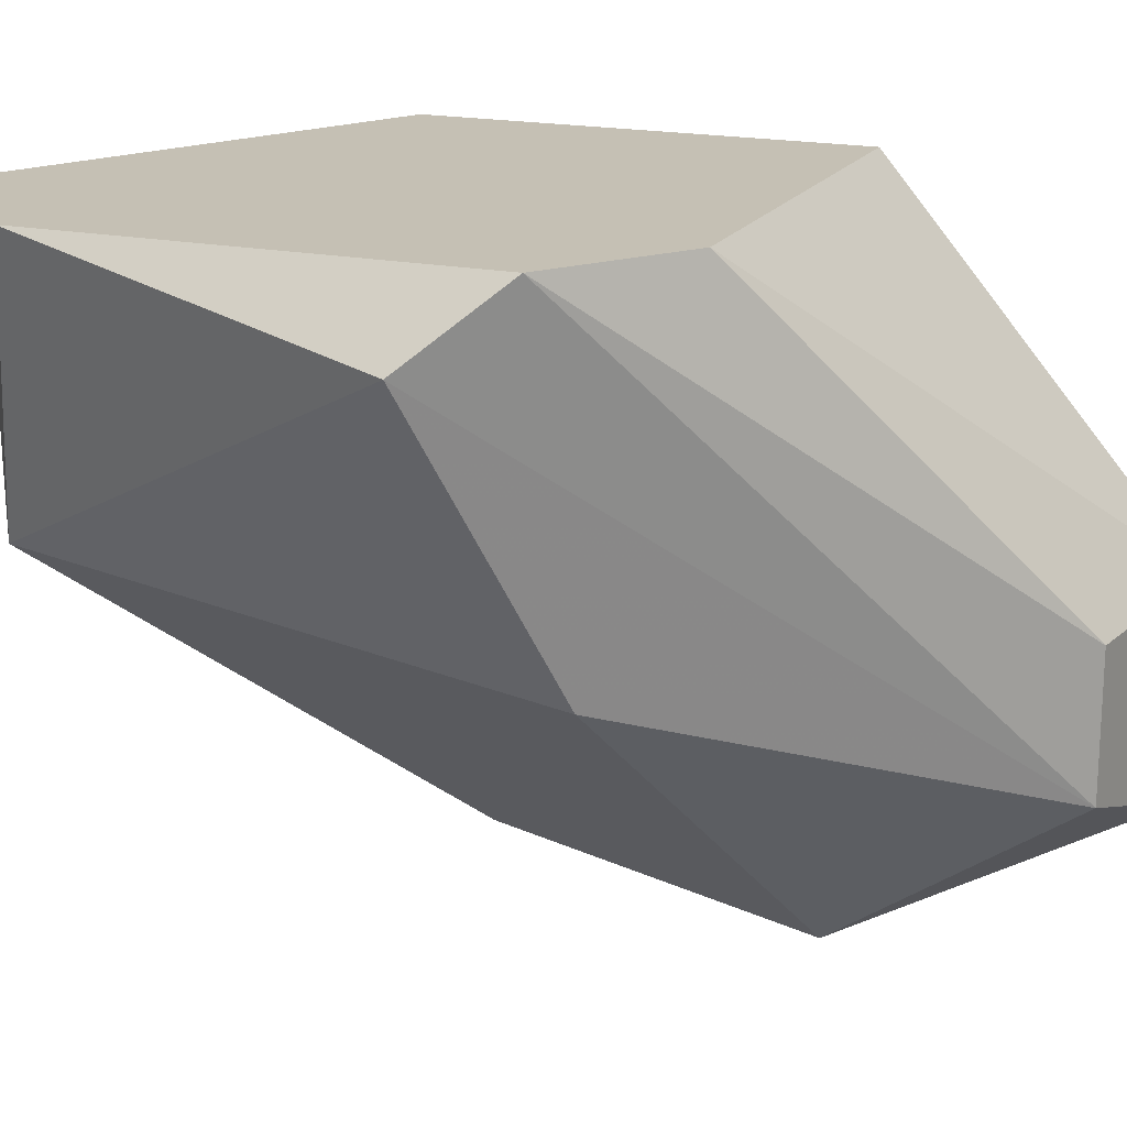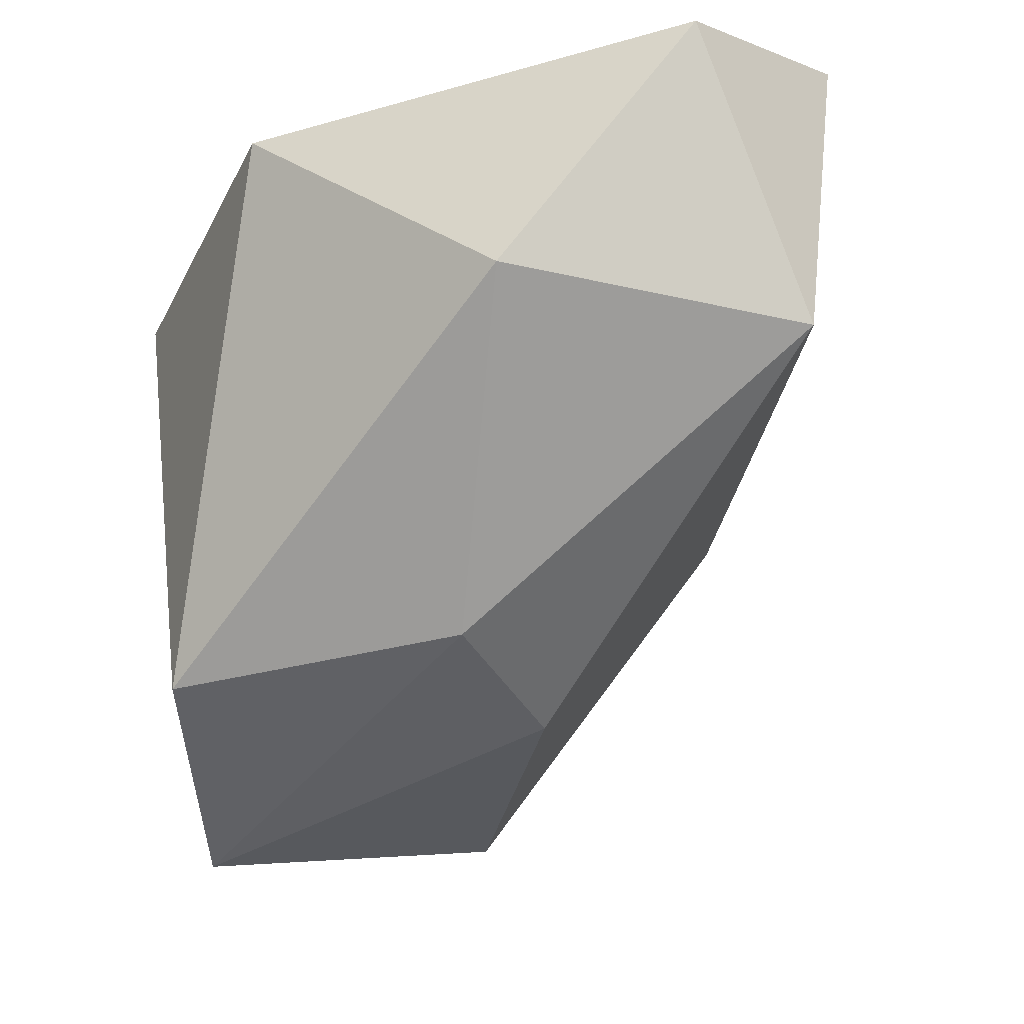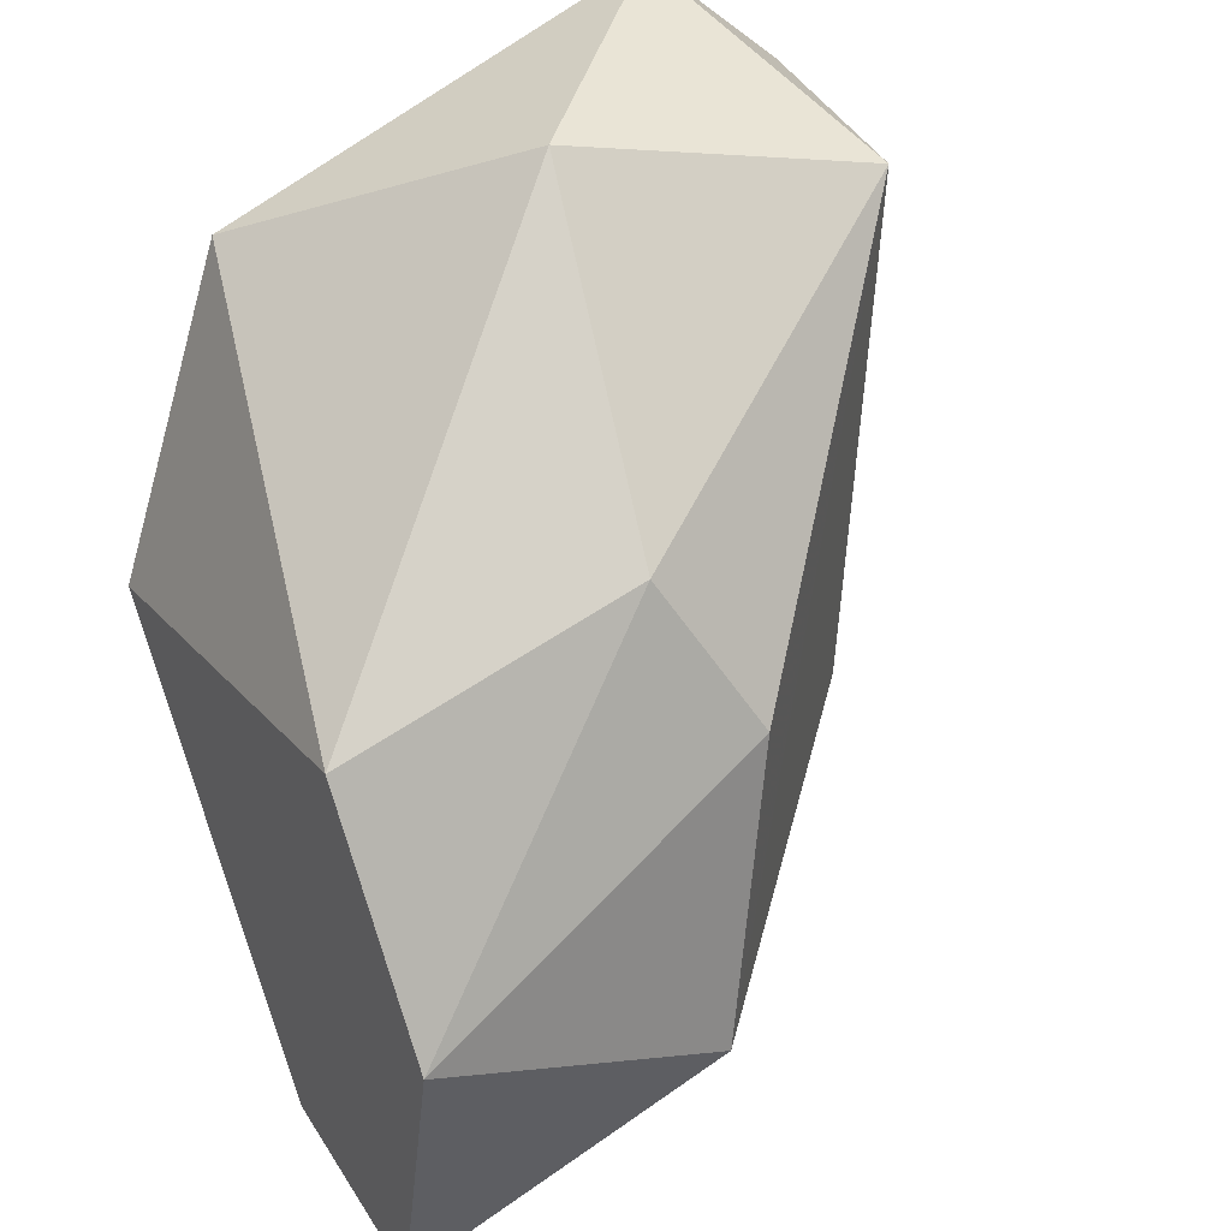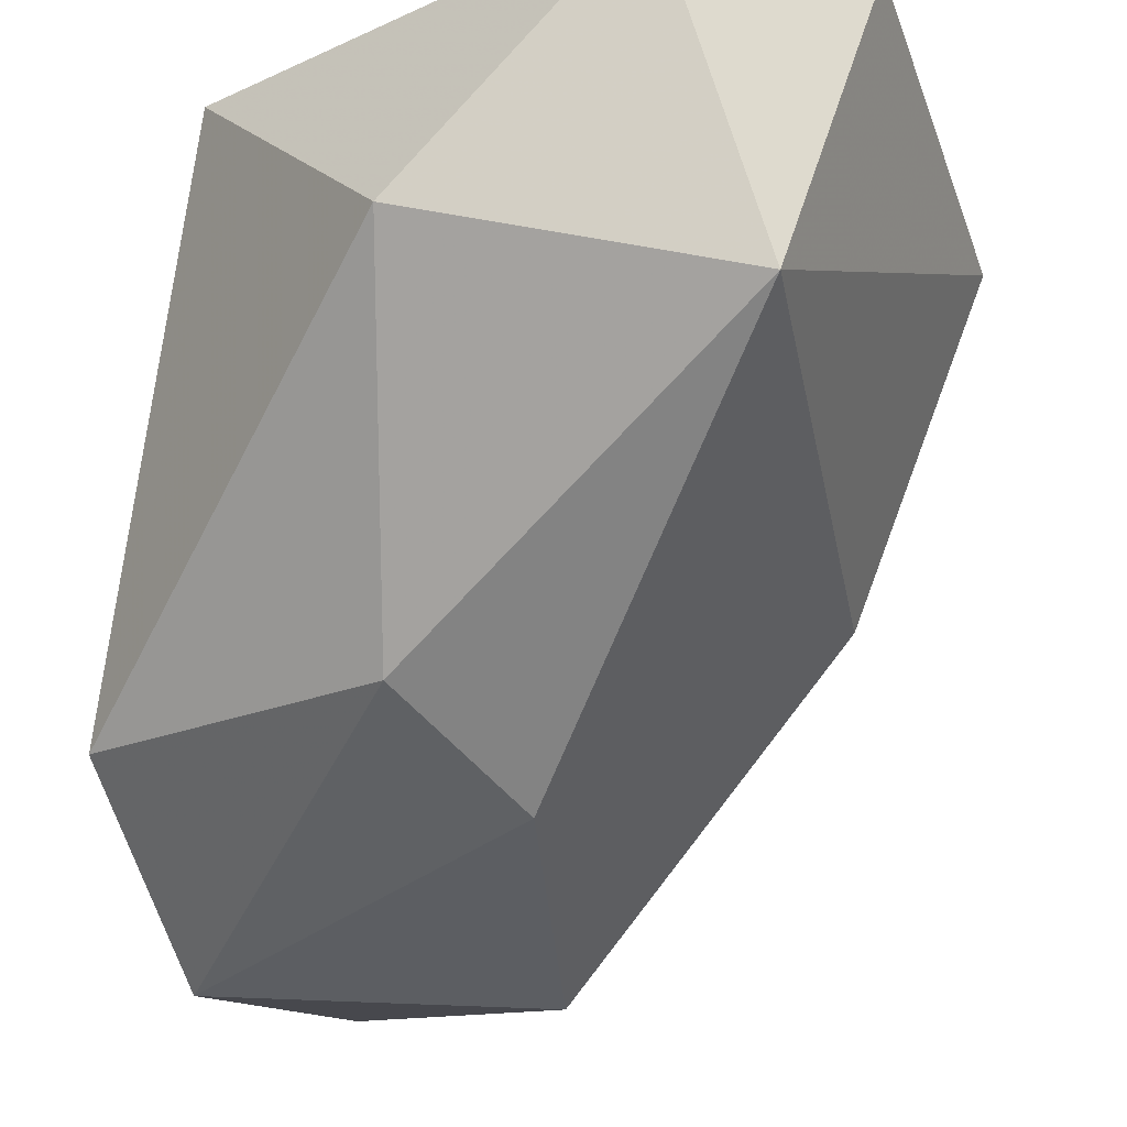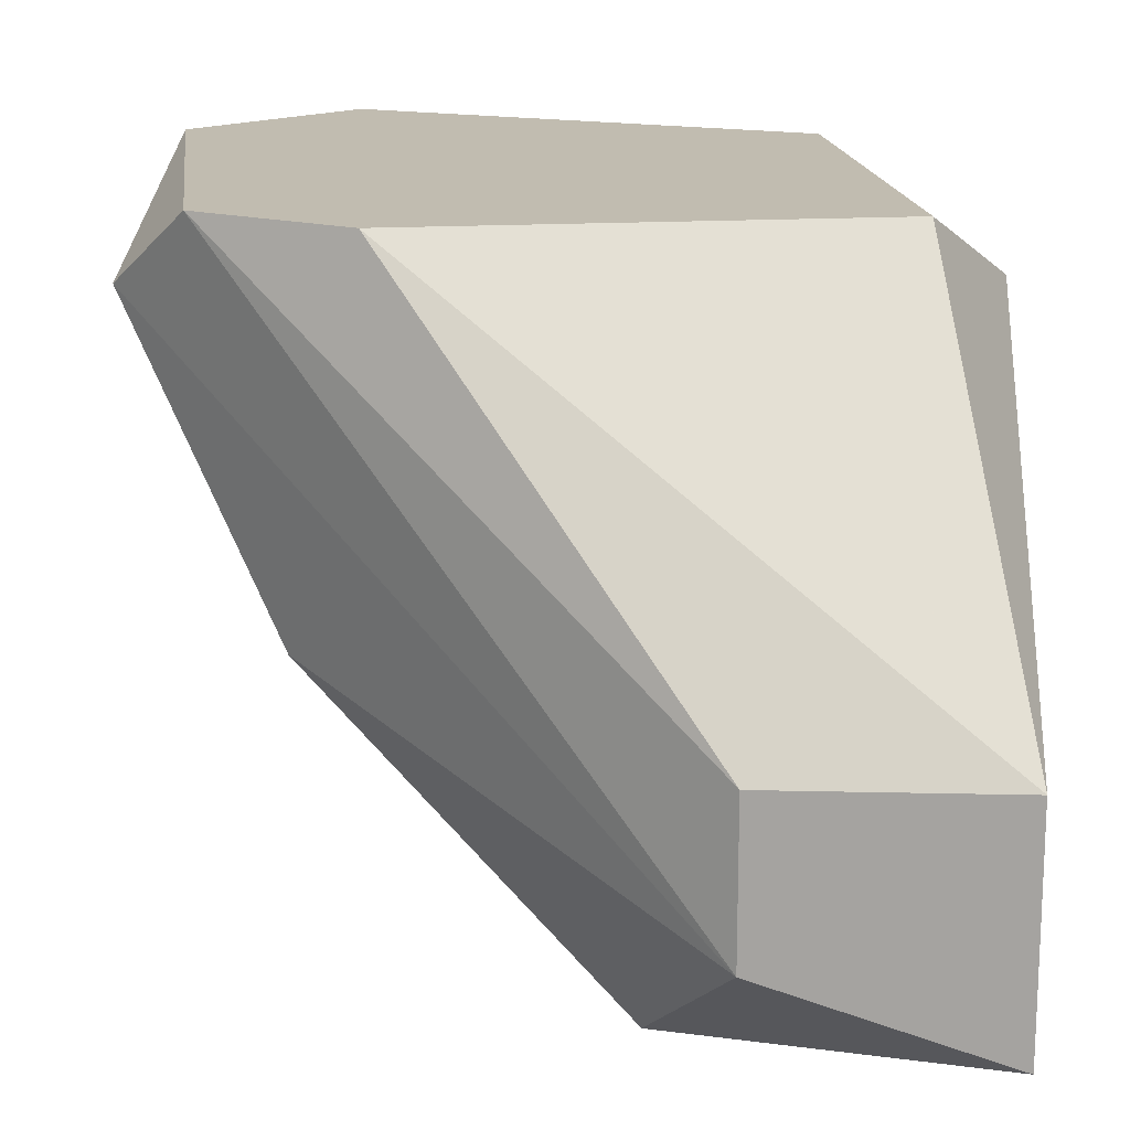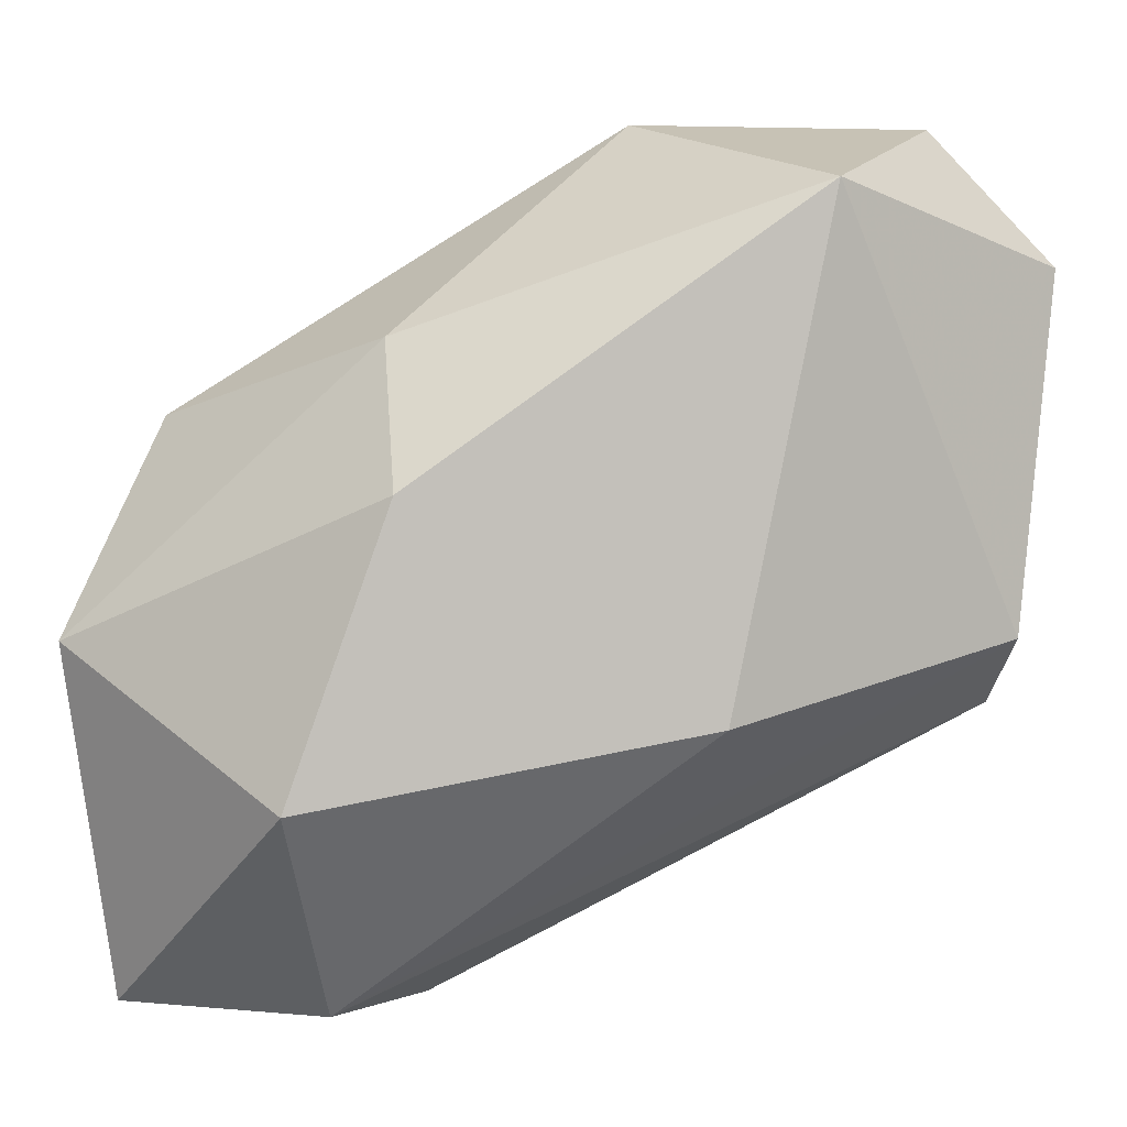
<metadata>
{"format":"obj","ext":"obj","renderer":"f3d","projection":"perspective","resolution":1024,"background":"white","views":[{"elev":18.4,"azim":121.7,"up":"+Y"},{"elev":73.2,"azim":-7.5,"up":"+Z"},{"elev":42.7,"azim":-29.9,"up":"+Z"},{"elev":-24.3,"azim":18.9,"up":"+Y"},{"elev":16.5,"azim":-177.3,"up":"+Y"},{"elev":3.1,"azim":37.0,"up":"+Z"}]}
</metadata>
<code>
v -0.000805 -0.000897 0.01268
v 0.008633 0.006653 0.02212
v 0.006745 0.006653 0.02401
v 0.00014 0.006653 0.01646
v -0.000805 4.7e-05 0.02023
v 0.006745 0.001934 0.01646
v 0.003914 -0.000897 0.01929
v 0.005801 0.006653 0.01552
v 0.001084 0.006653 0.02212
v 0.007689 0.002876 0.02306
v 0.003914 0.00382 0.02401
v 0.002027 0.001934 0.01268
v 0.002972 -0.001842 0.01552
v 0.008633 0.005708 0.0174
v -0.000805 0.005708 0.01835
v -0.000805 -0.001842 0.0174
v -0.000805 0.001934 0.01268
v 0.002972 4.7e-05 0.02118
v 0.002027 4.7e-05 0.01268
v 0.007689 0.006653 0.01646
f 19 12 20
f 3 2 4
f 4 2 8
f 3 4 9
f 2 3 10
f 3 9 11
f 9 5 11
f 10 3 11
f 6 10 13
f 10 7 13
f 2 10 14
f 10 6 14
f 1 5 15
f 9 4 15
f 5 9 15
f 5 1 16
f 1 13 16
f 13 7 16
f 4 8 17
f 12 1 17
f 8 12 17
f 1 15 17
f 15 4 17
f 7 10 18
f 10 11 18
f 11 5 18
f 5 16 18
f 16 7 18
f 1 12 19
f 13 1 19
f 6 13 19
f 14 6 19
f 14 19 20
f 8 2 20
f 12 8 20
f 2 14 20

</code>
